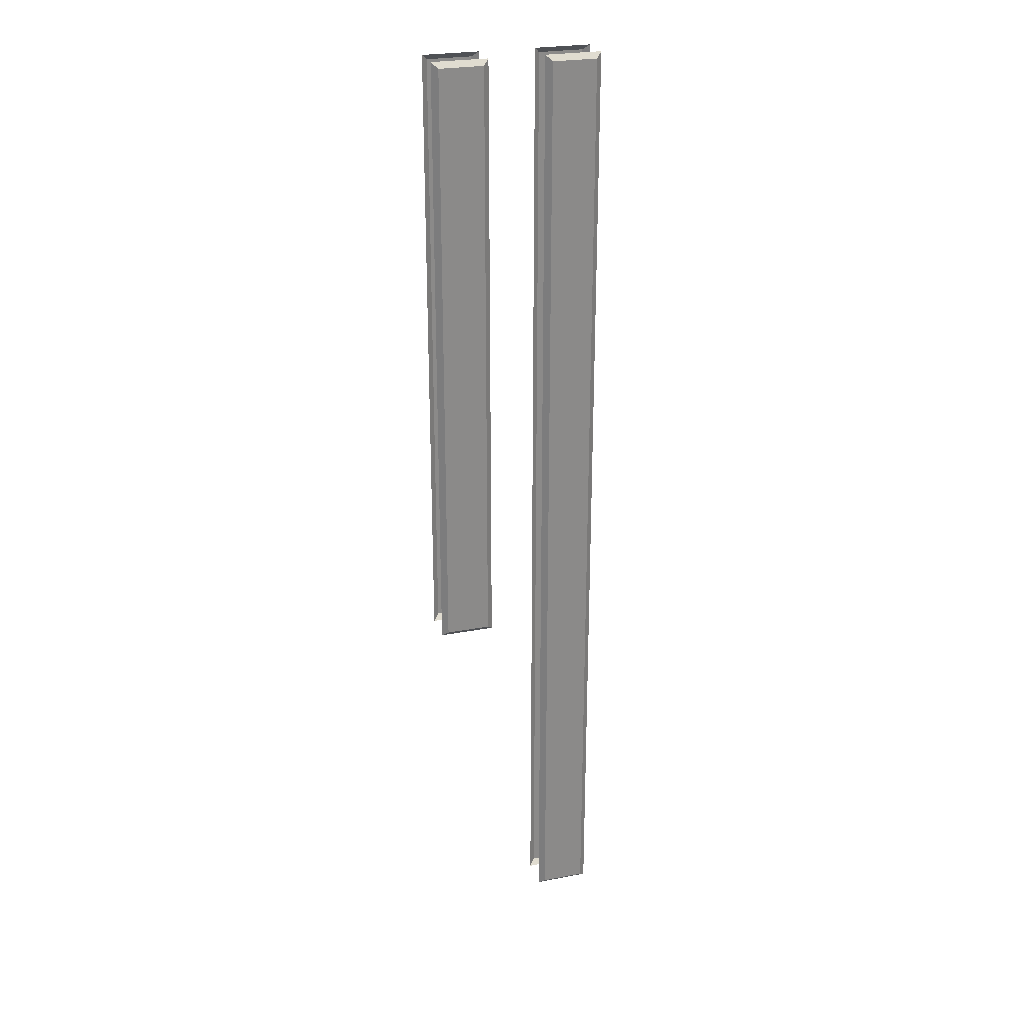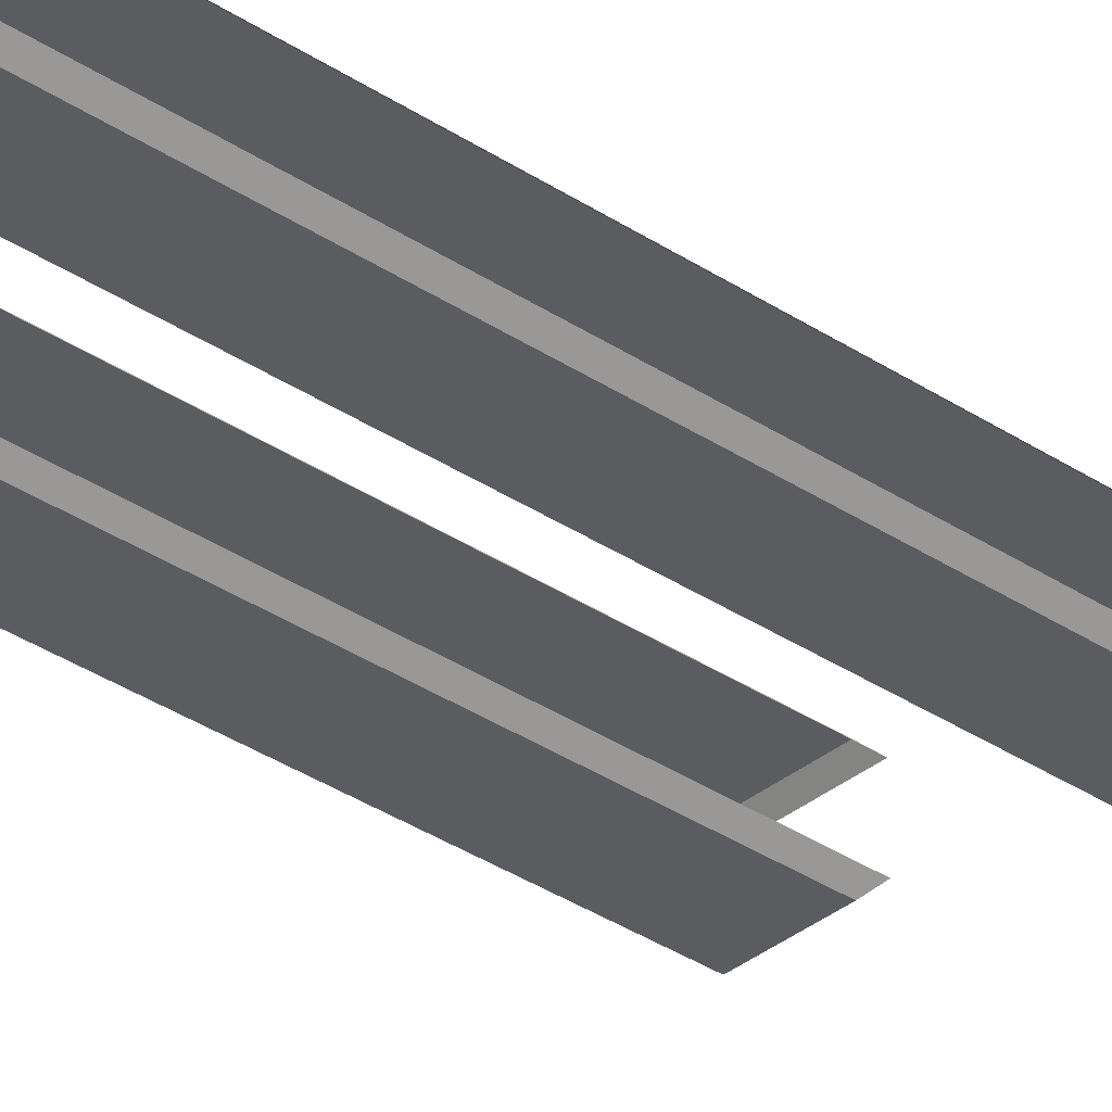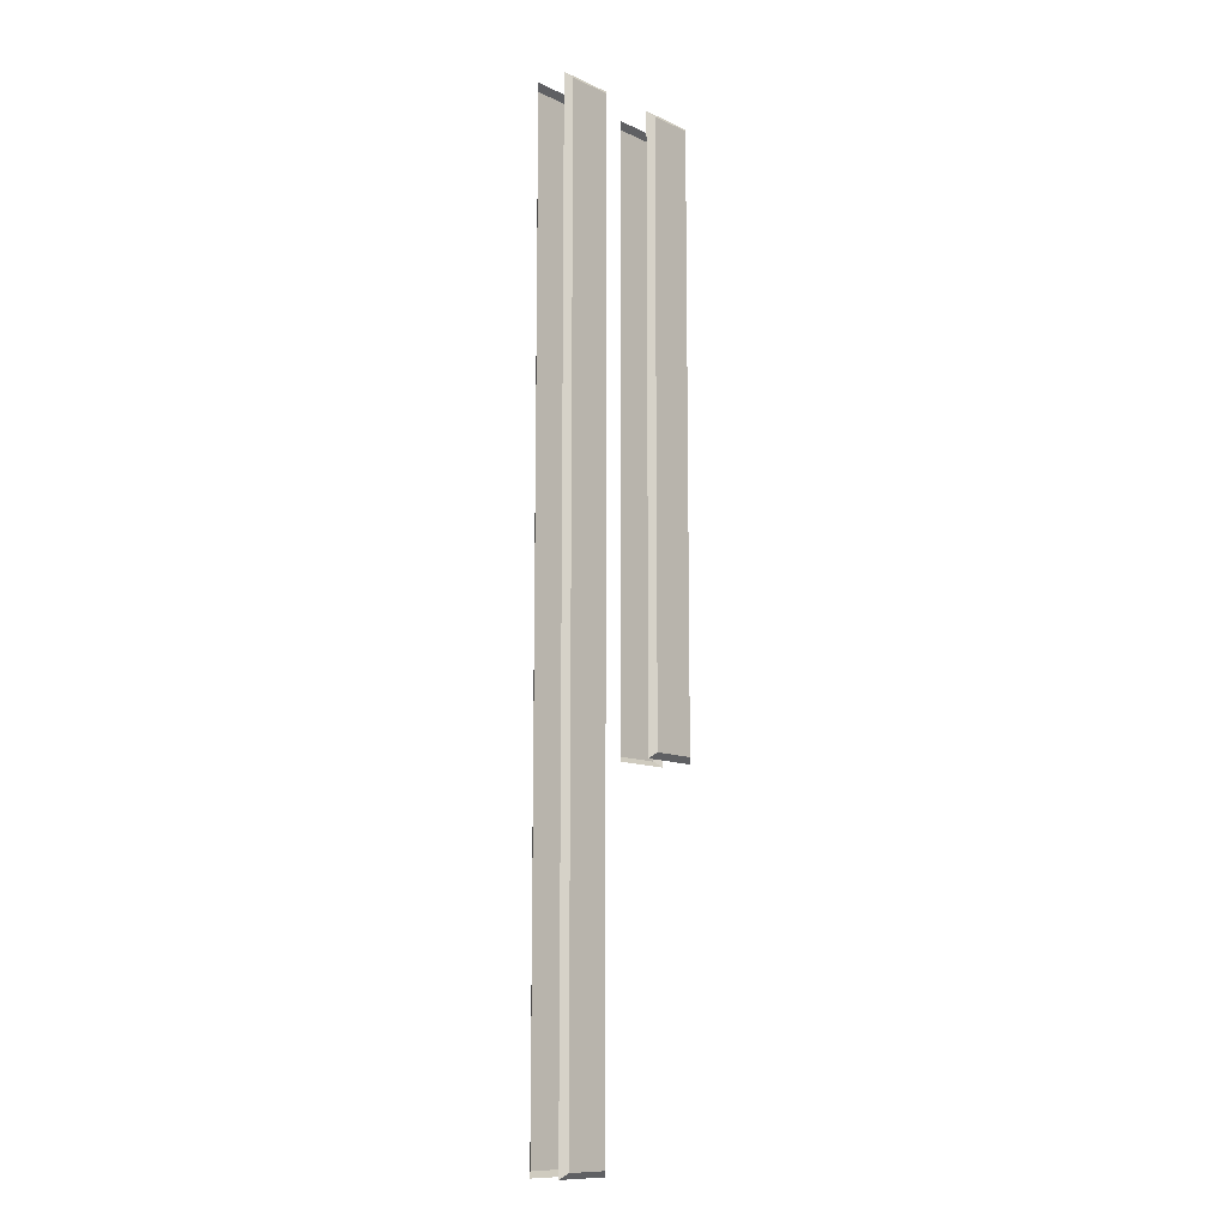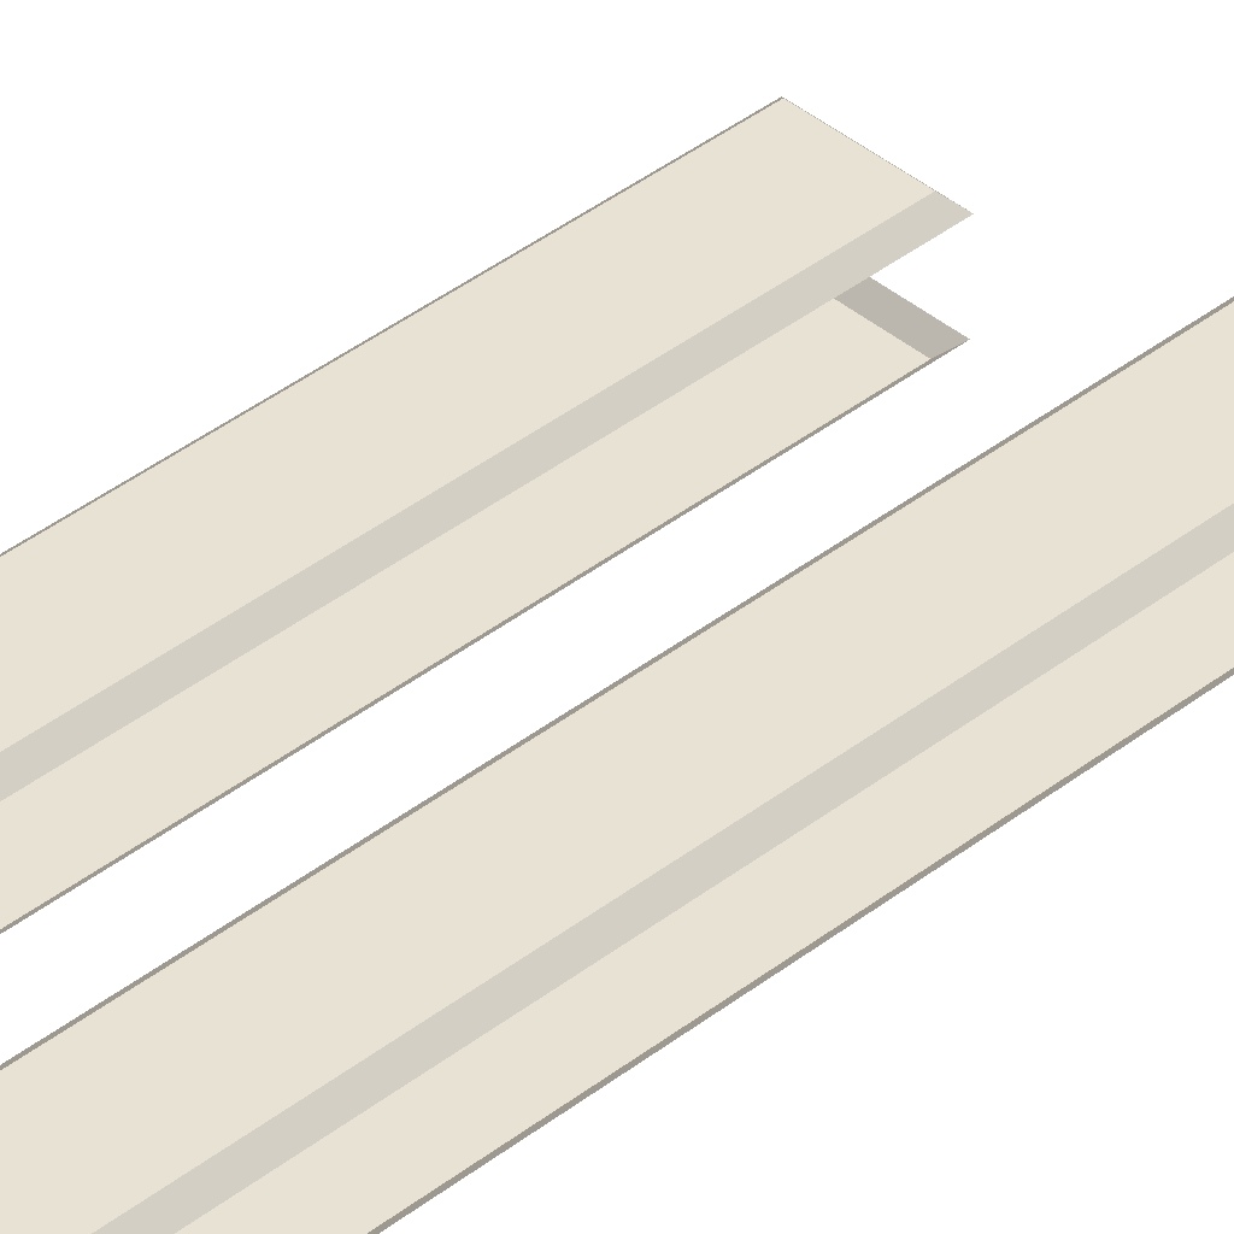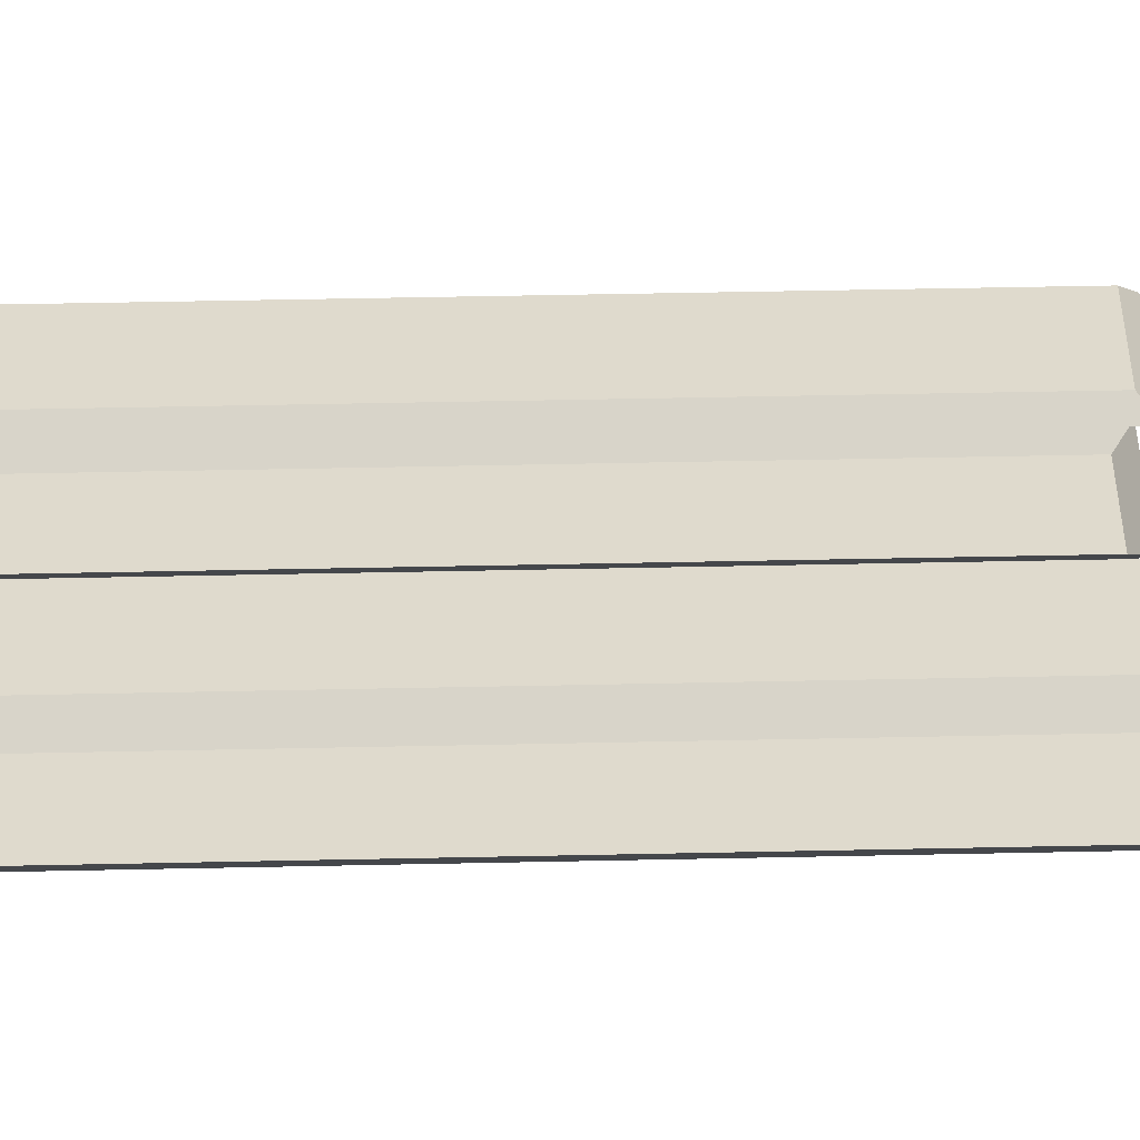
<metadata>
{"format":"obj","ext":"obj","renderer":"f3d","projection":"perspective","resolution":1024,"background":"white","views":[{"elev":26.2,"azim":163.2,"up":"+Y"},{"elev":-34.0,"azim":-132.3,"up":"+Z"},{"elev":-11.6,"azim":-47.5,"up":"+Y"},{"elev":39.8,"azim":-134.0,"up":"+Z"},{"elev":32.6,"azim":-91.9,"up":"+Z"}]}
</metadata>
<code>
v -50.32 49.1 -3.374
v -34.74 49.1 -3.374
v -50.32 319.3 -3.374
v -34.74 319.3 -3.374
v -50.32 319.3 -12.49
v -34.74 319.3 -12.49
v -50.32 49.1 -12.49
v -34.74 49.1 -12.49
v -48.68 50.61 -1.829
v -36.39 50.61 -1.829
v -36.39 317.8 -1.829
v -48.68 317.8 -1.829
v -48.68 317.8 -14.03
v -36.39 317.8 -14.03
v -36.39 50.61 -14.03
v -48.68 50.61 -14.03
v -19.16 148.4 -3.374
v -3.581 148.4 -3.374
v -19.16 319.3 -3.374
v -3.581 319.3 -3.374
v -19.16 319.3 -12.49
v -3.581 319.3 -12.49
v -19.16 148.4 -12.49
v -3.581 148.4 -12.49
v -17.52 149.9 -1.829
v -5.223 149.9 -1.829
v -5.223 317.8 -1.829
v -17.52 317.8 -1.829
v -17.52 317.8 -14.03
v -5.223 317.8 -14.03
v -5.223 149.9 -14.03
v -17.52 149.9 -14.03
f 9 10 11 12
f 13 14 15 16
f 1 2 10 9
f 2 4 11 10
f 4 3 12 11
f 3 1 9 12
f 5 6 14 13
f 6 8 15 14
f 8 7 16 15
f 7 5 13 16
f 25 26 27 28
f 29 30 31 32
f 17 18 26 25
f 18 20 27 26
f 20 19 28 27
f 19 17 25 28
f 21 22 30 29
f 22 24 31 30
f 24 23 32 31
f 23 21 29 32

</code>
